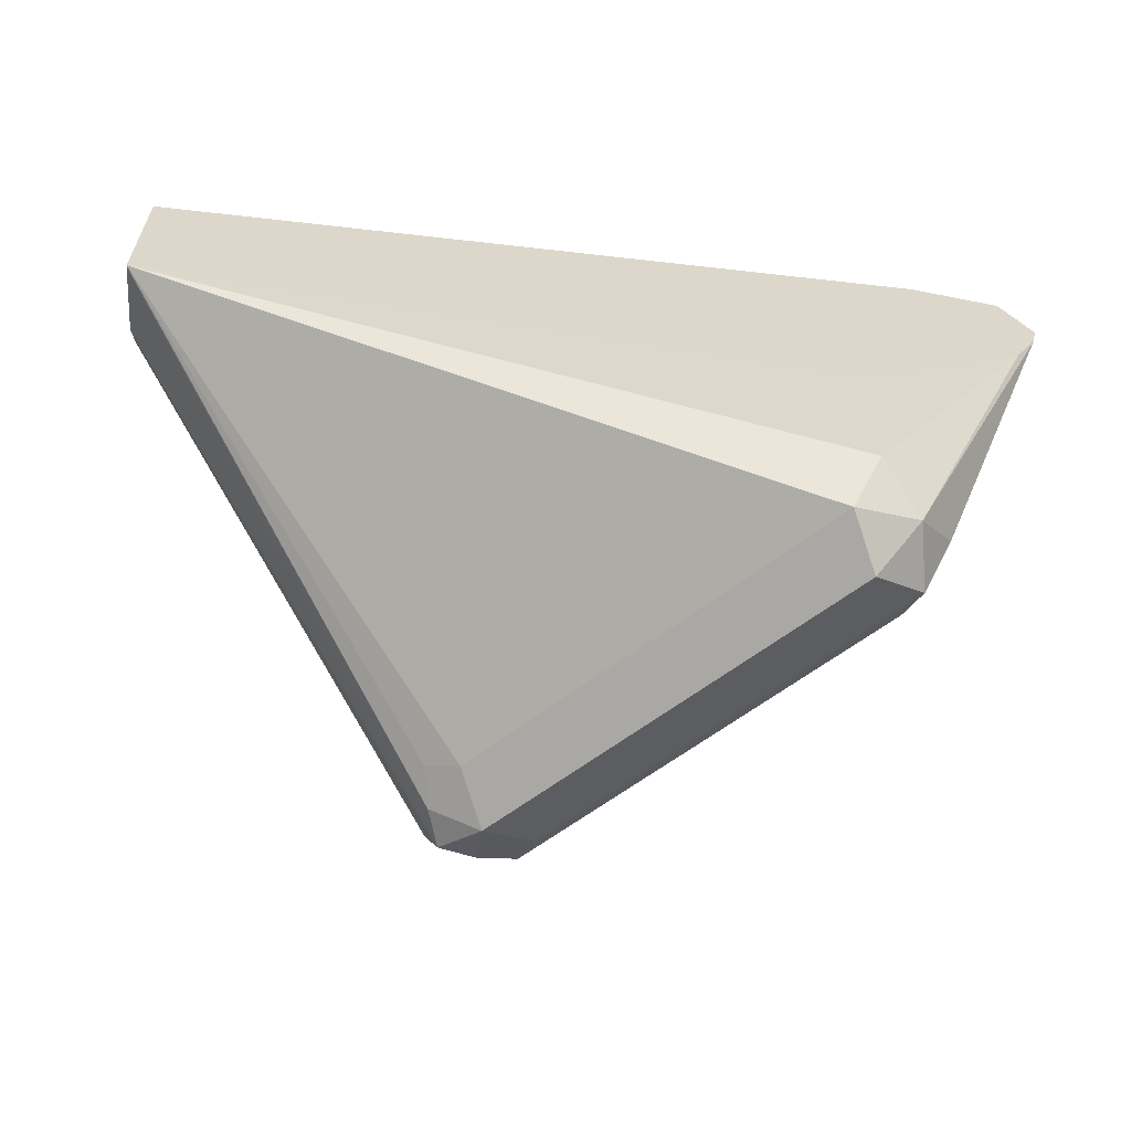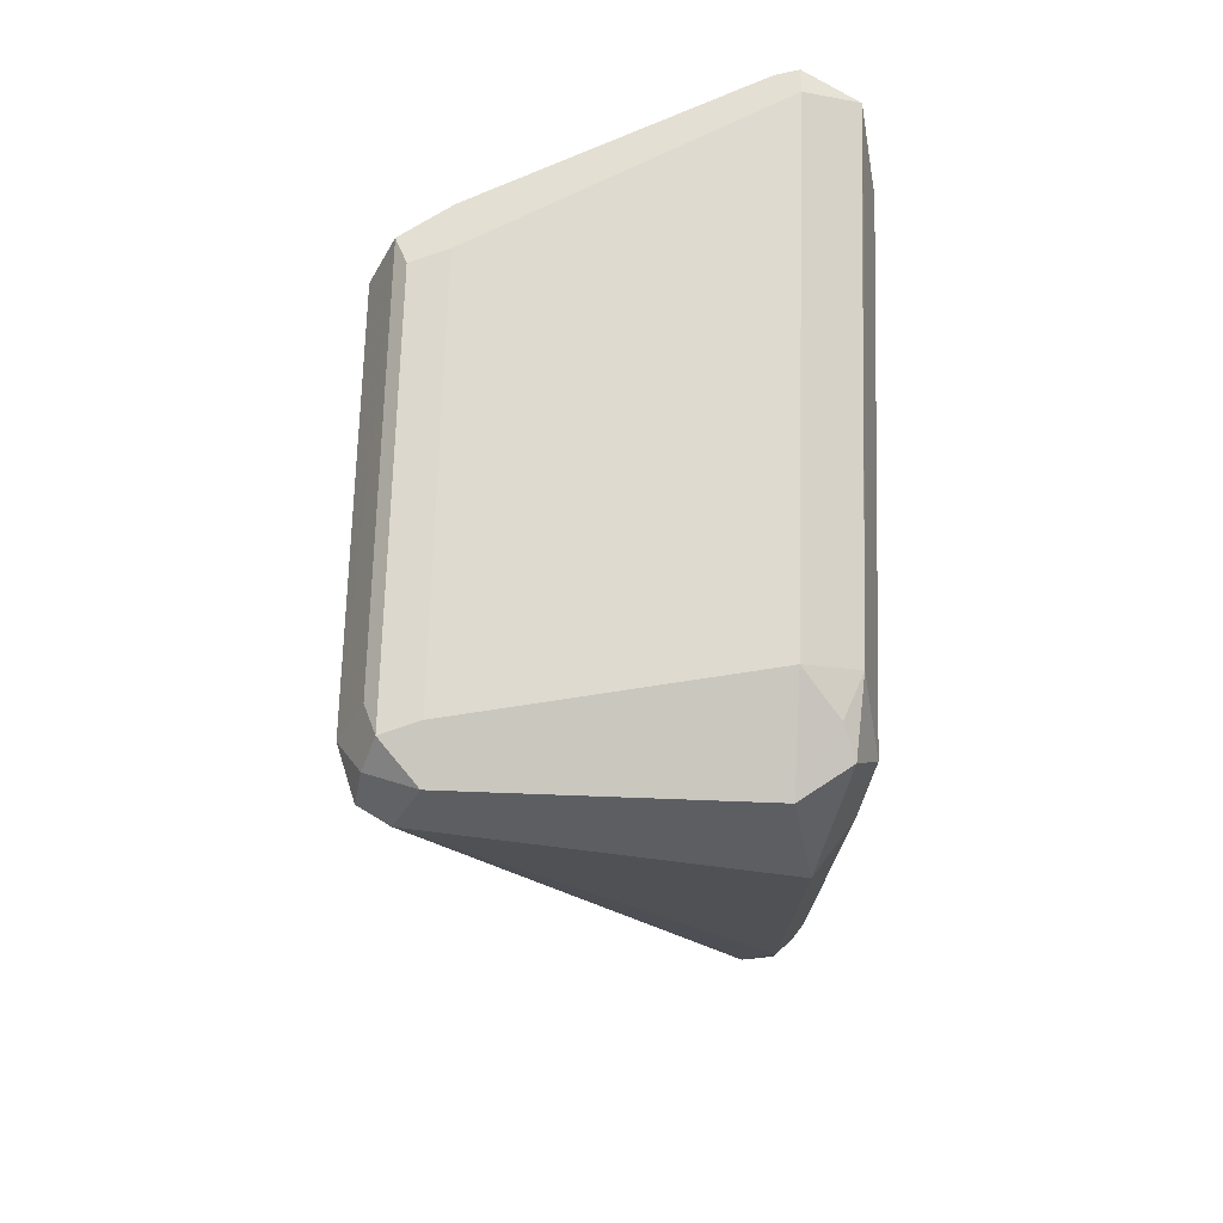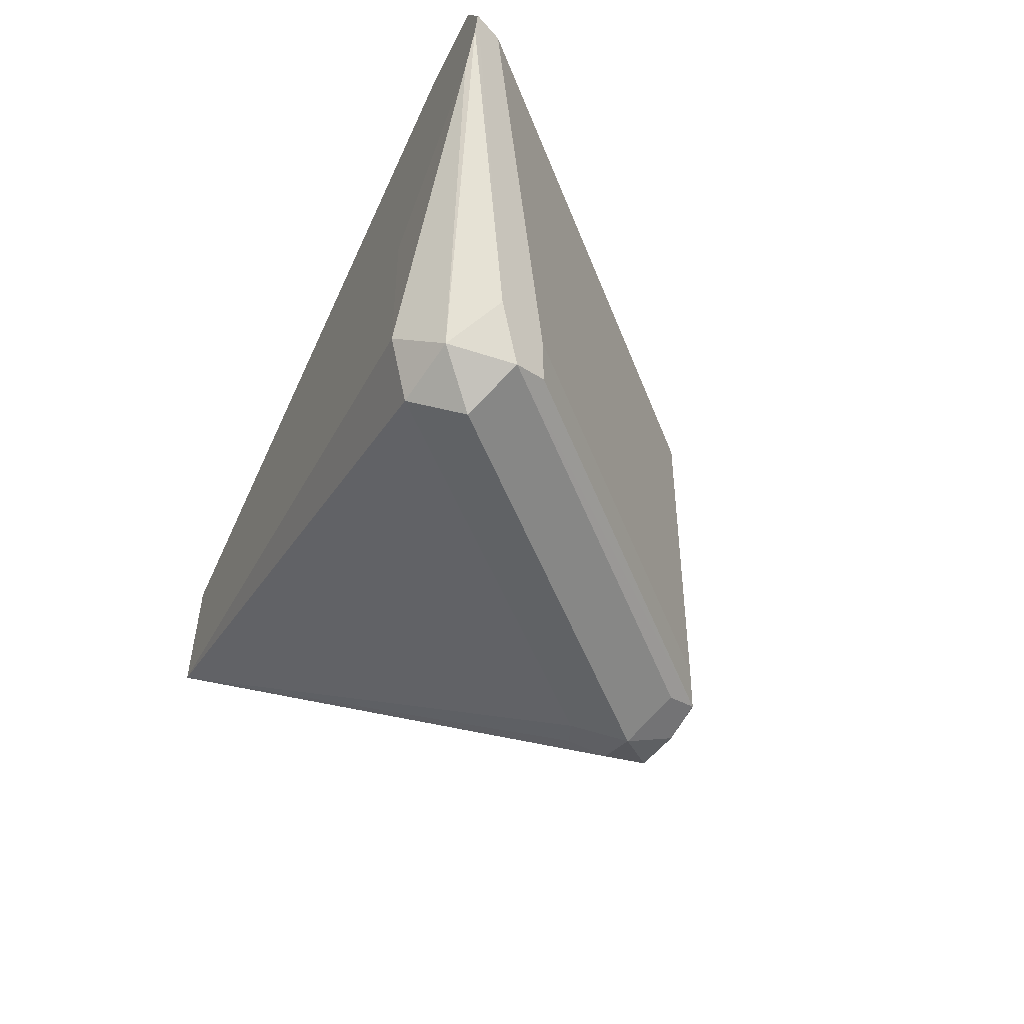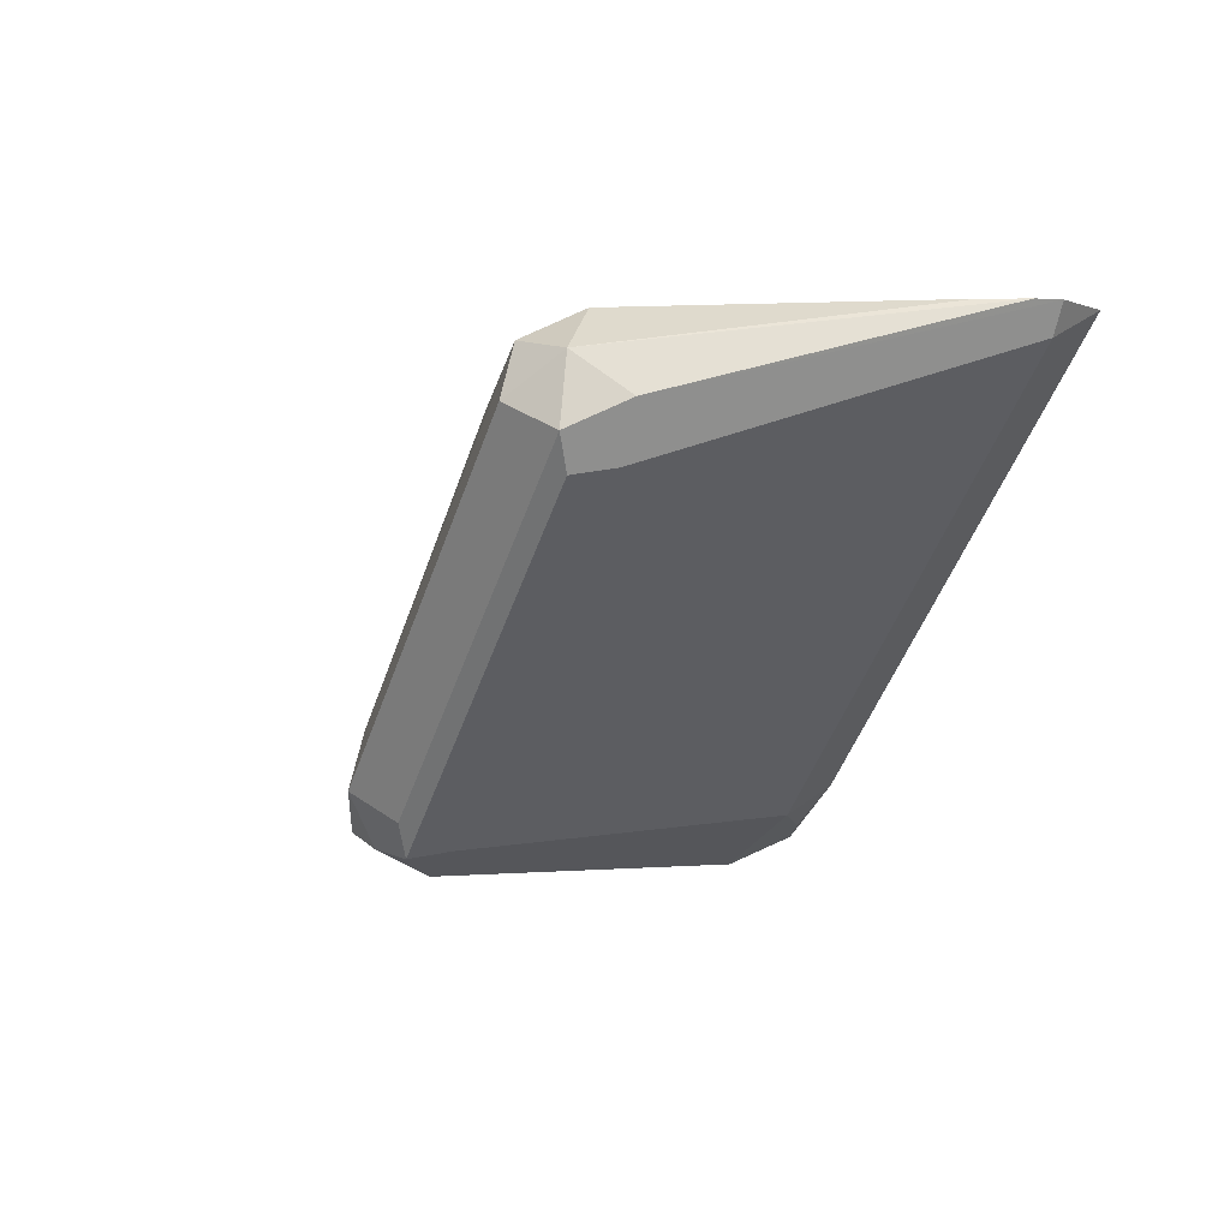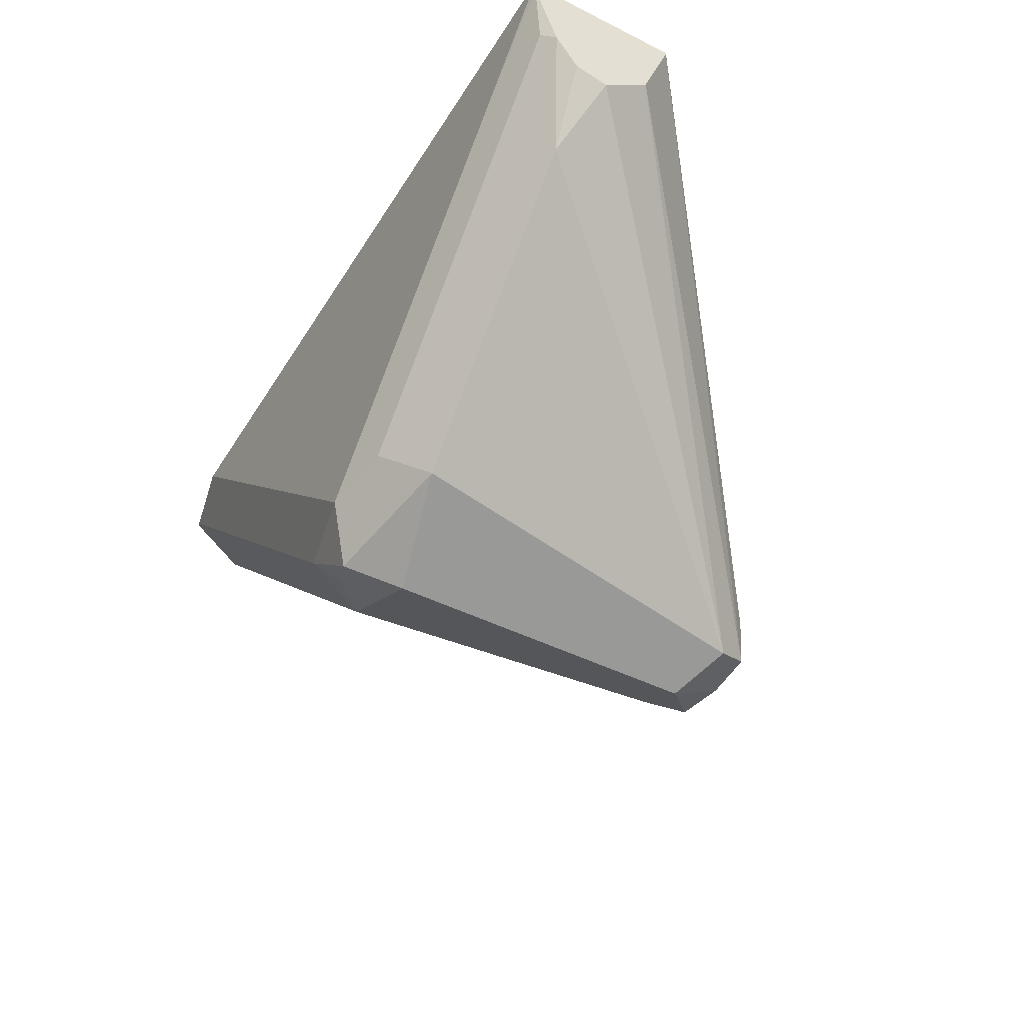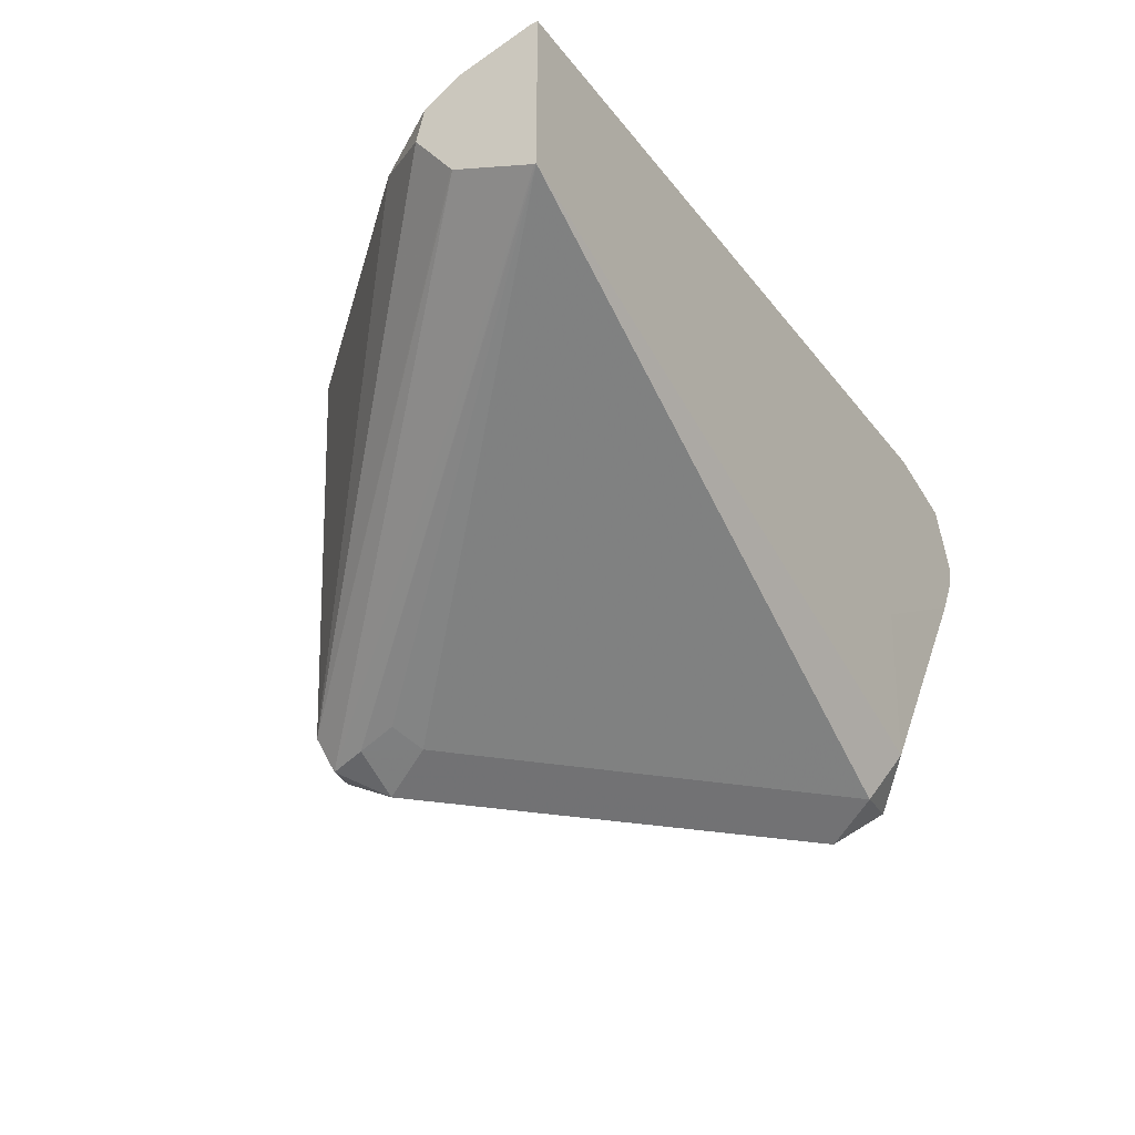
<metadata>
{"format":"obj","ext":"obj","renderer":"f3d","projection":"perspective","resolution":1024,"background":"white","views":[{"elev":-59.9,"azim":173.3,"up":"+Z"},{"elev":-64.7,"azim":-92.4,"up":"+Y"},{"elev":-52.2,"azim":-113.8,"up":"+Z"},{"elev":-1.6,"azim":-117.9,"up":"+Y"},{"elev":-45.3,"azim":60.0,"up":"+Y"},{"elev":-30.7,"azim":120.5,"up":"+Z"}]}
</metadata>
<code>
v 0.1214 -0.2989 -0.7671
v 0.1228 -0.2989 -0.7728
v 0.1497 -0.3181 -0.8419
v 0.1247 -0.3056 -0.7671
v 0.1282 -0.2989 -0.7529
v 0.1282 -0.2989 -0.7821
v 0.159 -0.3087 -0.8513
v 0.1559 -0.3243 -0.8544
v 0.159 -0.3321 -0.8513
v 0.1559 -0.3305 -0.8419
v 0.2307 -0.4054 -0.8419
v 0.1622 -0.343 -0.7671
v 0.1289 -0.2989 -0.7527
v 0.2183 -0.3991 -0.7671
v 0.2222 -0.3929 -0.7531
v 0.1679 -0.2989 -0.8036
v 0.1684 -0.2994 -0.8419
v 0.1746 -0.3056 -0.8544
v 0.1684 -0.3181 -0.8606
v 0.2432 -0.3929 -0.8606
v 0.2307 -0.3991 -0.8544
v 0.2339 -0.4069 -0.8513
v 0.1492 -0.2989 -0.7481
v 0.2432 -0.3929 -0.7484
v 0.2292 -0.4022 -0.7577
v 0.2432 -0.4116 -0.7671
v 0.237 -0.4054 -0.7546
v 0.3364 -0.2989 -0.7858
v 0.2495 -0.3804 -0.8544
v 0.2557 -0.3929 -0.8544
v 0.2526 -0.4022 -0.8559
v 0.2432 -0.4054 -0.8544
v 0.2432 -0.4116 -0.8419
v 0.2993 -0.3368 -0.7484
v 0.3181 -0.3181 -0.7484
v 0.3364 -0.2994 -0.7484
v 0.3364 -0.2989 -0.7484
v 0.2526 -0.4022 -0.7577
v 0.2588 -0.3898 -0.7515
v 0.3364 -0.301 -0.7487
v 0.2681 -0.3991 -0.7608
v 0.3364 -0.2994 -0.7858
v 0.2572 -0.3835 -0.8513
v 0.2557 -0.4054 -0.8481
v 0.3364 -0.3184 -0.7789
v 0.3243 -0.343 -0.7608
v 0.2962 -0.3524 -0.7515
v 0.3364 -0.3177 -0.7543
v 0.3336 -0.3149 -0.7515
v 0.3364 -0.3187 -0.7785
v 0.3364 -0.3276 -0.7674
v 0.3364 -0.3256 -0.7595
f 26 38 27
f 28 37 36
f 28 36 40
f 28 40 48
f 28 50 45
f 28 52 51
f 28 51 50
f 26 41 38
f 28 48 52
f 26 33 41
f 24 27 38
f 24 40 34
f 24 39 40
f 24 38 39
f 28 45 42
f 23 36 37
f 23 35 36
f 23 34 35
f 23 24 34
f 22 33 26
f 22 32 33
f 25 26 27
f 28 42 30
f 31 33 32
f 28 43 29
f 47 48 49
f 46 48 47
f 46 52 48
f 46 51 52
f 44 51 46
f 44 50 51
f 44 45 50
f 41 44 46
f 40 49 48
f 40 47 49
f 28 30 43
f 39 47 40
f 39 41 46
f 20 22 21
f 35 40 36
f 34 40 35
f 33 44 41
f 31 45 44
f 31 42 45
f 31 44 33
f 30 42 31
f 29 43 30
f 39 46 47
f 20 32 22
f 38 41 39
f 20 30 31
f 5 15 13
f 5 14 15
f 5 12 14
f 4 12 5
f 4 11 12
f 4 10 11
f 4 9 10
f 3 7 8
f 3 9 4
f 3 8 9
f 6 16 17
f 2 7 3
f 1 6 2
f 1 28 16
f 1 37 28
f 1 23 37
f 1 13 23
f 1 5 13
f 1 4 5
f 1 3 4
f 1 2 3
f 20 31 32
f 2 6 7
f 6 17 7
f 1 16 6
f 7 18 19
f 7 17 18
f 20 29 30
f 19 29 20
f 18 29 19
f 18 28 29
f 17 28 18
f 15 27 24
f 15 25 27
f 14 26 25
f 14 22 26
f 14 25 15
f 16 28 17
f 13 15 24
f 7 19 8
f 13 24 23
f 8 19 20
f 8 20 21
f 8 22 9
f 8 21 22
f 10 22 11
f 11 14 12
f 11 22 14
f 9 22 10

</code>
